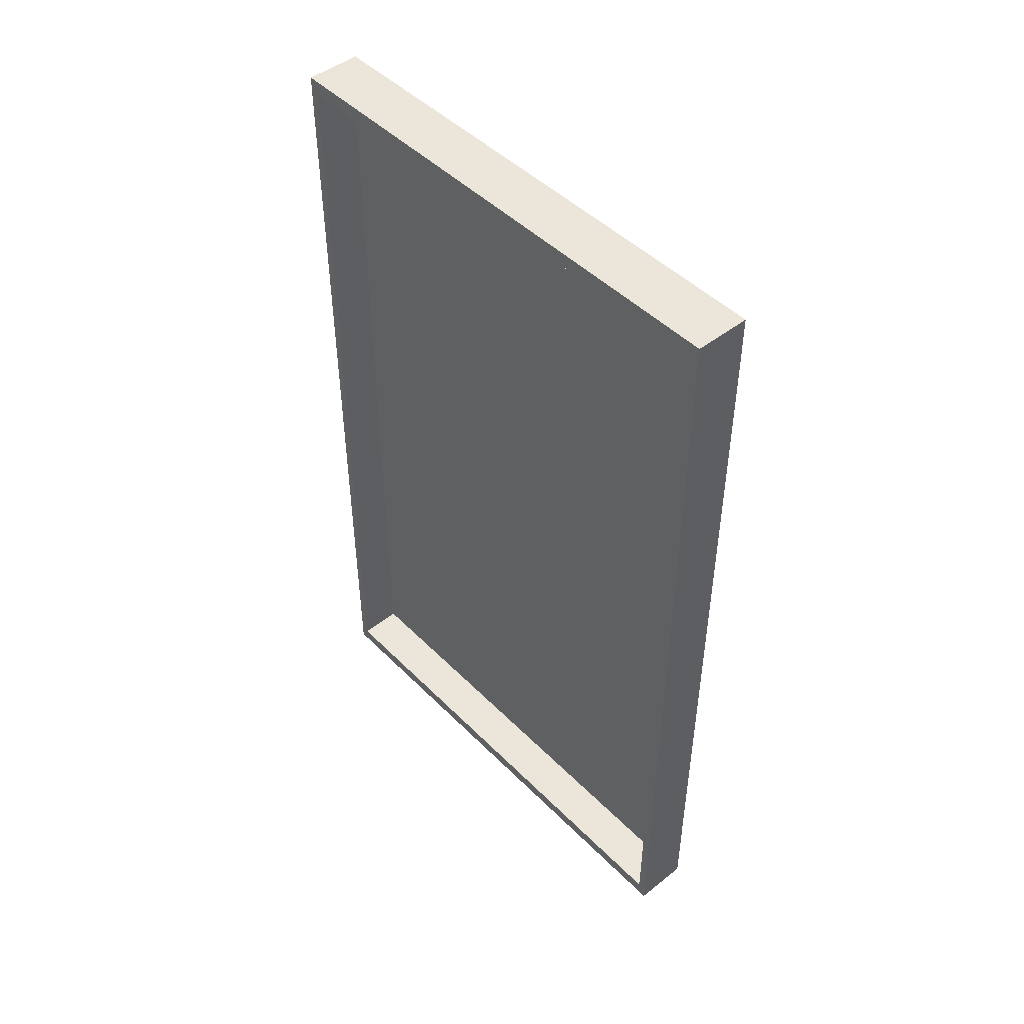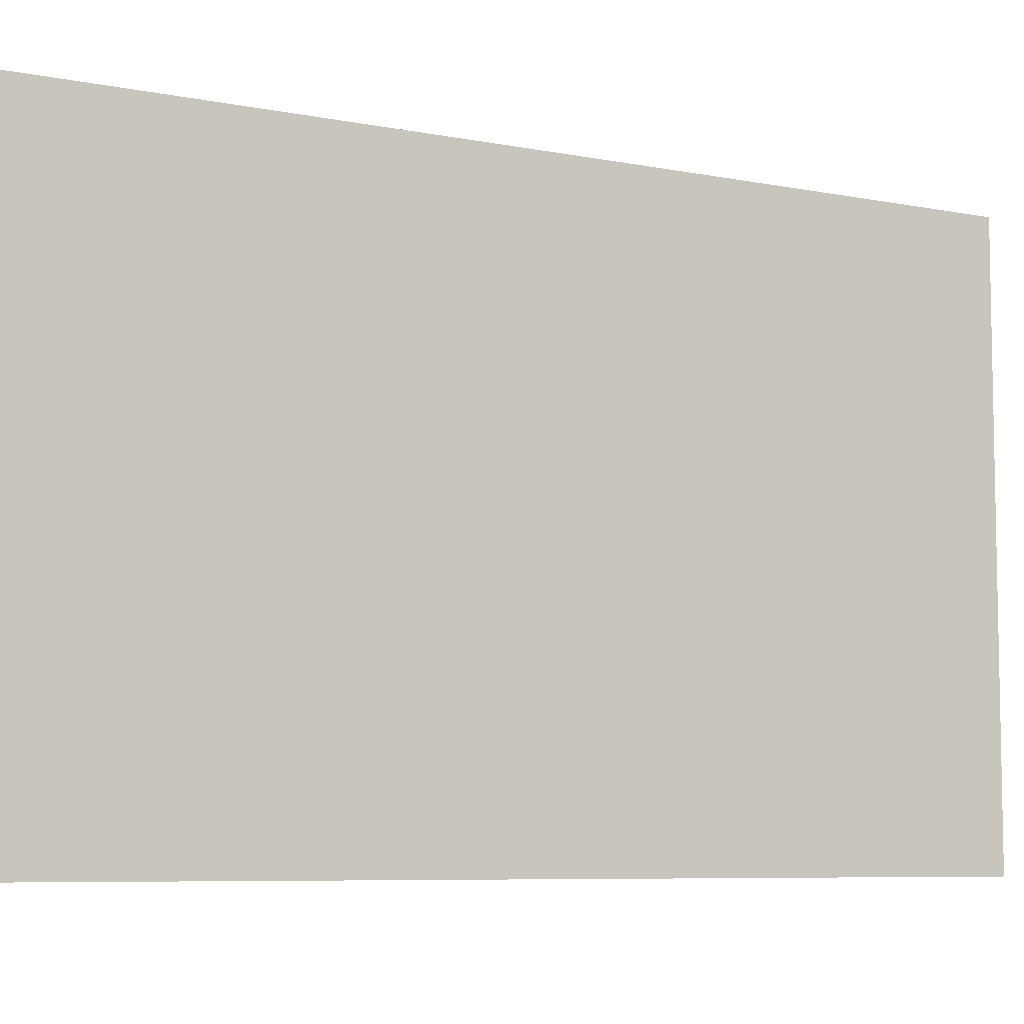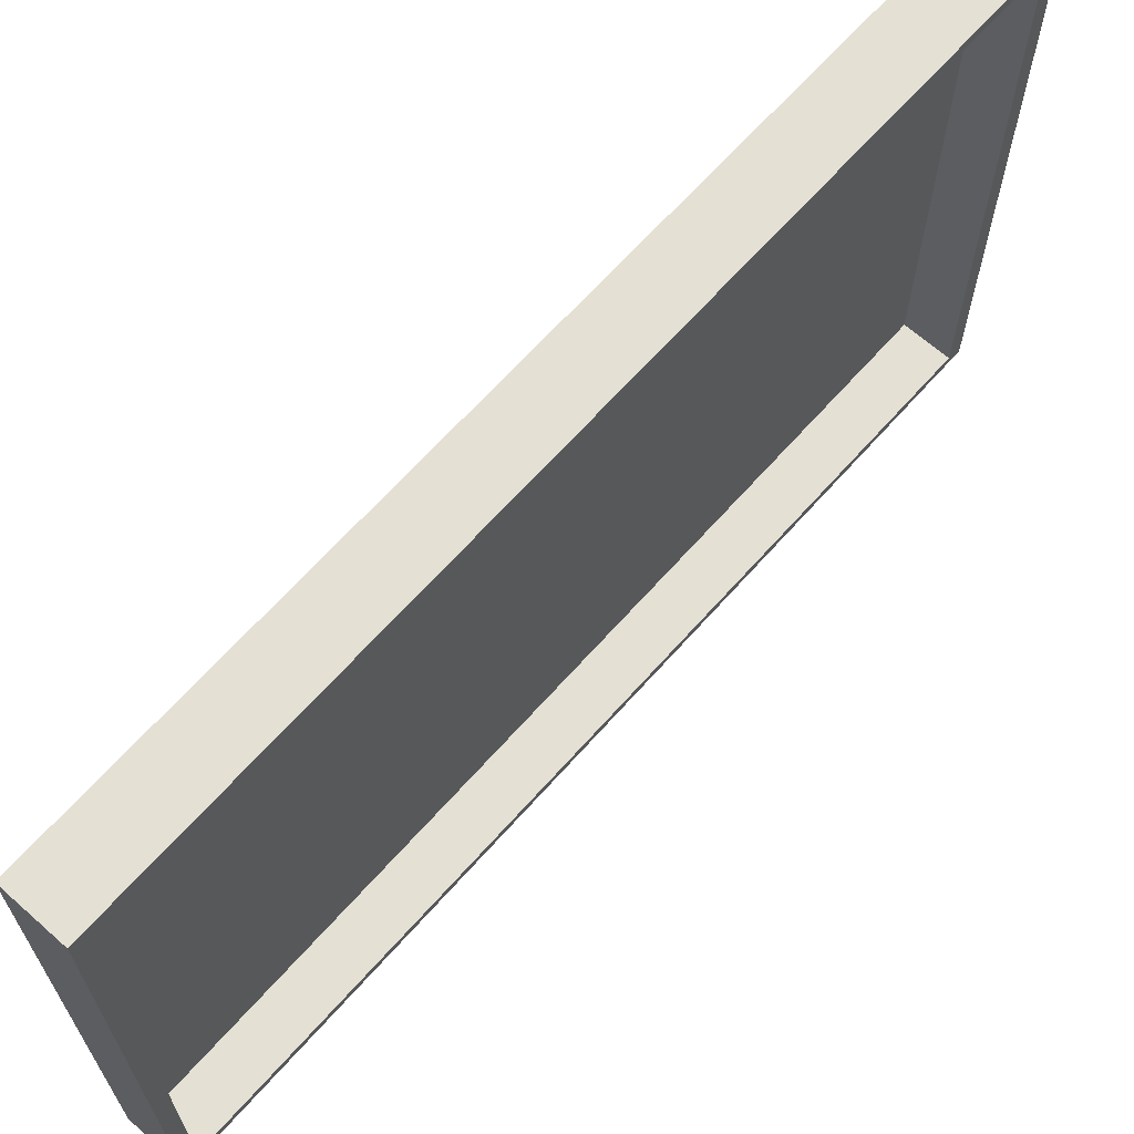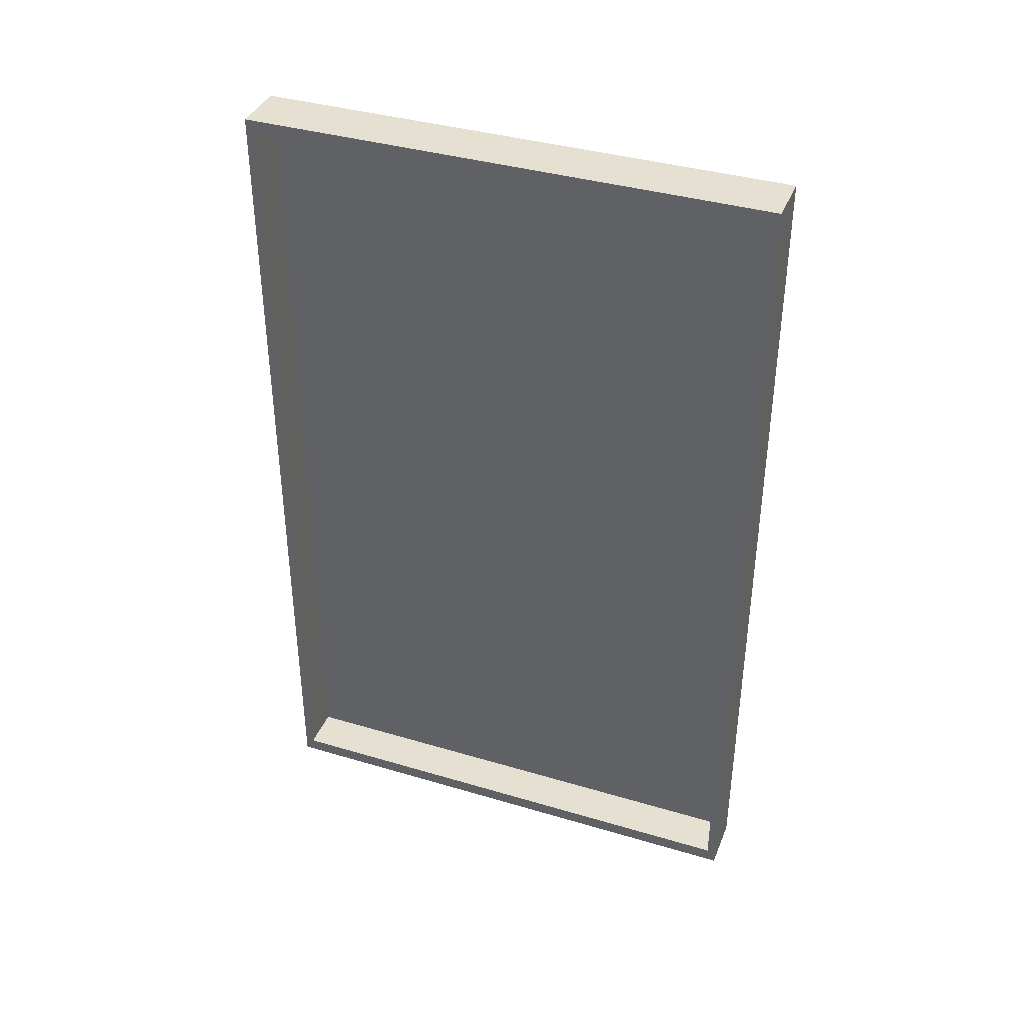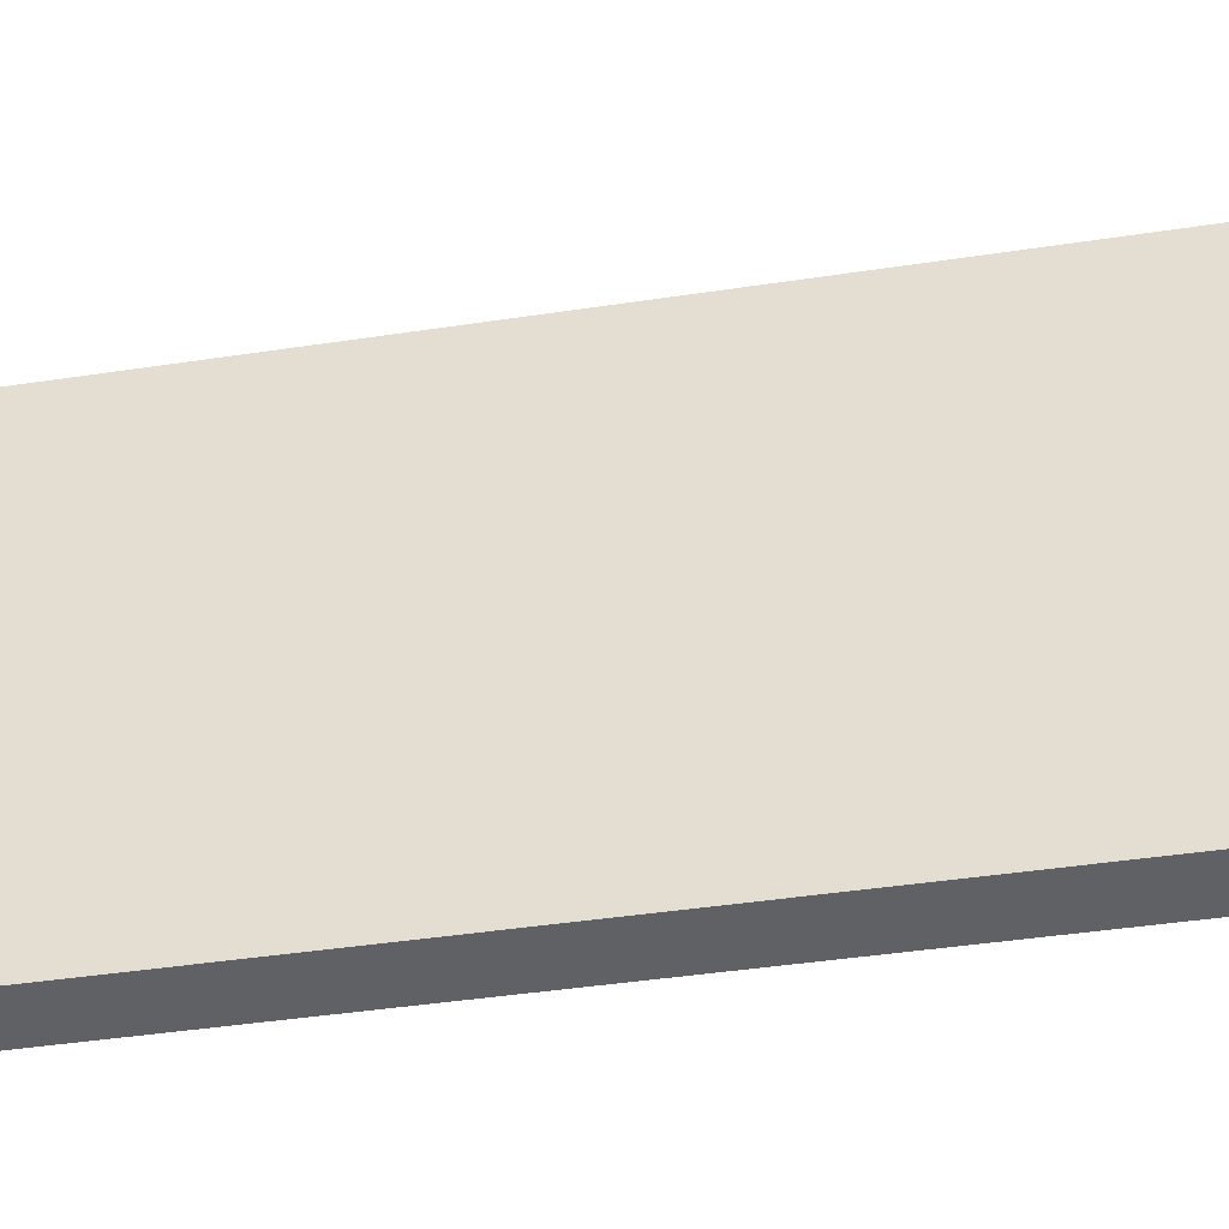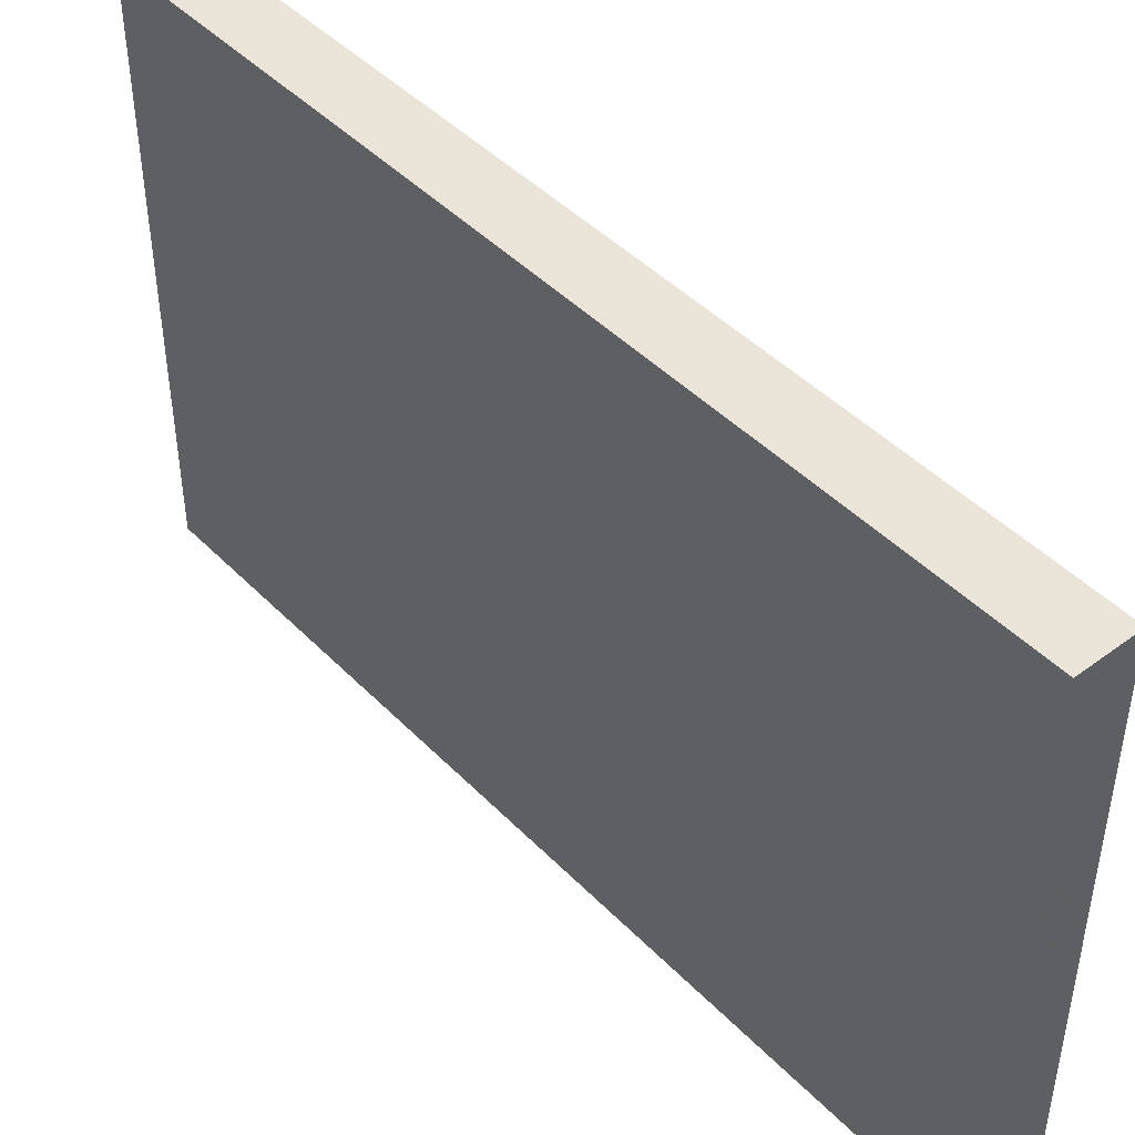
<metadata>
{"format":"obj","ext":"obj","renderer":"f3d","projection":"perspective","resolution":1024,"background":"white","views":[{"elev":47.0,"azim":138.4,"up":"+Y"},{"elev":-7.2,"azim":-119.8,"up":"+Z"},{"elev":65.9,"azim":41.6,"up":"+Z"},{"elev":38.3,"azim":110.6,"up":"+Y"},{"elev":-45.9,"azim":-80.3,"up":"+Z"},{"elev":45.1,"azim":-40.7,"up":"+Z"}]}
</metadata>
<code>
g pCube1_1
v 15.87 17.15 -13.22
v 15.87 17.15 -12.99
v 16 17.15 -12.99
v 16 17.15 -13.22
v 15.57 17.01 -13.13
v 15.57 17.01 -12.91
v 15.57 16.93 -12.91
v 15.57 16.93 -13.13
v 16 8.898 -13.22
v 16 8.898 -12.99
v 15.87 8.898 -12.99
v 15.87 8.898 -13.22
v 15.46 17.07 -13.22
v 15.46 17.07 -12.99
v 15.46 17.15 -12.99
v 15.46 17.15 -13.22
v 15.87 17.15 -8.133
v 15.87 17.07 -8.133
v 16 17.07 -8.133
v 16 17.15 -8.133
v 15.87 17.07 -13.22
v 16 17.07 -13.22
v 16 17.01 -12.91
v 16 17.01 -13.13
v 16 16.93 -8.217
v 16 17.01 -8.217
v 16 9.035 -13.13
v 16 9.035 -12.91
v 16 16.93 -13.13
v 15.57 16.93 -8.217
v 15.57 17.01 -8.217
v 15.57 9.035 -13.13
v 15.57 9.035 -12.91
v 16 17.15 -8.234
v 16 17.01 -8.315
v 15.57 17.01 -8.315
v 15.57 16.93 -8.315
v 16 9.035 -8.315
v 15.57 9.035 -8.315
v 16 8.898 -8.234
v 15.87 8.898 -8.234
v 15.46 17.07 -8.234
v 15.46 17.15 -8.234
v 15.87 17.15 -8.234
v 15.87 9.085 -13.22
v 16 9.085 -13.22
v 15.46 9.085 -13.22
v 15.46 9.085 -12.99
v 15.46 9.085 -8.234
v 15.87 9.085 -8.133
v 16 9.085 -8.133
v 16 9.216 -8.217
v 15.57 9.216 -8.217
v 15.57 9.216 -12.91
v 15.57 9.216 -8.315
v 15.57 9.216 -13.13
v 16 9.216 -13.13
v 16 8.898 -8.133
v 16 9.035 -8.217
v 15.57 9.035 -8.217
v 15.46 8.898 -13.22
v 15.46 8.898 -12.99
v 15.46 8.898 -8.234
v 15.87 8.898 -8.133
v 15.46 9.085 -8.133
v 15.46 8.898 -8.133
v 15.46 17.07 -8.133
v 15.46 17.15 -8.133
v 15.48 8.898 -8.234
v 15.48 8.898 -8.133
v 15.48 8.898 -12.99
v 15.48 8.898 -13.22
v 15.48 9.085 -13.22
v 15.48 17.07 -13.22
v 15.48 17.15 -13.22
v 15.48 17.15 -12.99
v 15.48 17.15 -8.234
v 15.48 17.15 -8.133
v 15.48 17.07 -8.133
v 15.48 9.085 -8.133
f 1 2 3
f 4 1 3
f 5 6 7
f 8 5 7
f 9 10 11
f 12 9 11
f 13 14 15
f 16 13 15
f 17 18 19
f 20 17 19
f 21 1 4
f 22 21 4
f 4 3 23
f 24 4 23
f 20 19 25
f 26 20 25
f 10 9 27
f 28 10 27
f 29 22 4
f 24 29 4
f 24 23 6
f 5 24 6
f 26 25 30
f 31 26 30
f 28 27 32
f 33 28 32
f 29 24 5
f 8 29 5
f 3 34 35
f 23 3 35
f 6 23 35
f 36 6 35
f 7 6 36
f 37 7 36
f 38 28 33
f 39 38 33
f 40 10 28
f 38 40 28
f 11 10 40
f 41 11 40
f 15 14 42
f 43 15 42
f 3 2 44
f 34 3 44
f 45 21 22
f 46 45 22
f 47 48 14
f 13 47 14
f 42 14 48
f 49 42 48
f 19 18 50
f 51 19 50
f 25 19 51
f 52 25 51
f 30 25 52
f 53 30 52
f 54 7 37
f 55 54 37
f 8 7 54
f 56 8 54
f 57 29 8
f 56 57 8
f 46 22 29
f 57 46 29
f 52 51 58
f 59 52 58
f 53 52 59
f 60 53 59
f 33 54 55
f 39 33 55
f 56 54 33
f 32 56 33
f 27 57 56
f 32 27 56
f 9 46 57
f 27 9 57
f 12 45 46
f 9 12 46
f 61 62 48
f 47 61 48
f 49 48 62
f 63 49 62
f 51 50 64
f 58 51 64
f 34 20 26
f 35 34 26
f 36 35 26
f 31 36 26
f 37 36 31
f 30 37 31
f 55 37 30
f 53 55 30
f 39 55 53
f 60 39 53
f 59 38 39
f 60 59 39
f 58 40 38
f 59 58 38
f 41 40 58
f 64 41 58
f 65 49 63
f 66 65 63
f 67 42 49
f 65 67 49
f 43 42 67
f 68 43 67
f 34 44 17
f 20 34 17
f 63 69 70
f 66 63 70
f 62 71 69
f 63 62 69
f 72 71 62
f 61 72 62
f 61 47 73
f 72 61 73
f 47 13 74
f 73 47 74
f 13 16 75
f 74 13 75
f 16 15 76
f 75 16 76
f 77 76 15
f 43 77 15
f 78 77 43
f 68 78 43
f 68 67 79
f 78 68 79
f 80 79 67
f 65 80 67
f 70 80 65
f 66 70 65
f 69 41 64
f 70 69 64
f 71 11 41
f 69 71 41
f 12 11 71
f 72 12 71
f 72 73 45
f 12 72 45
f 73 74 21
f 45 73 21
f 74 75 1
f 21 74 1
f 75 76 2
f 1 75 2
f 44 2 76
f 77 44 76
f 17 44 77
f 78 17 77
f 78 79 18
f 17 78 18
f 50 18 79
f 80 50 79
f 64 50 80
f 70 64 80

</code>
